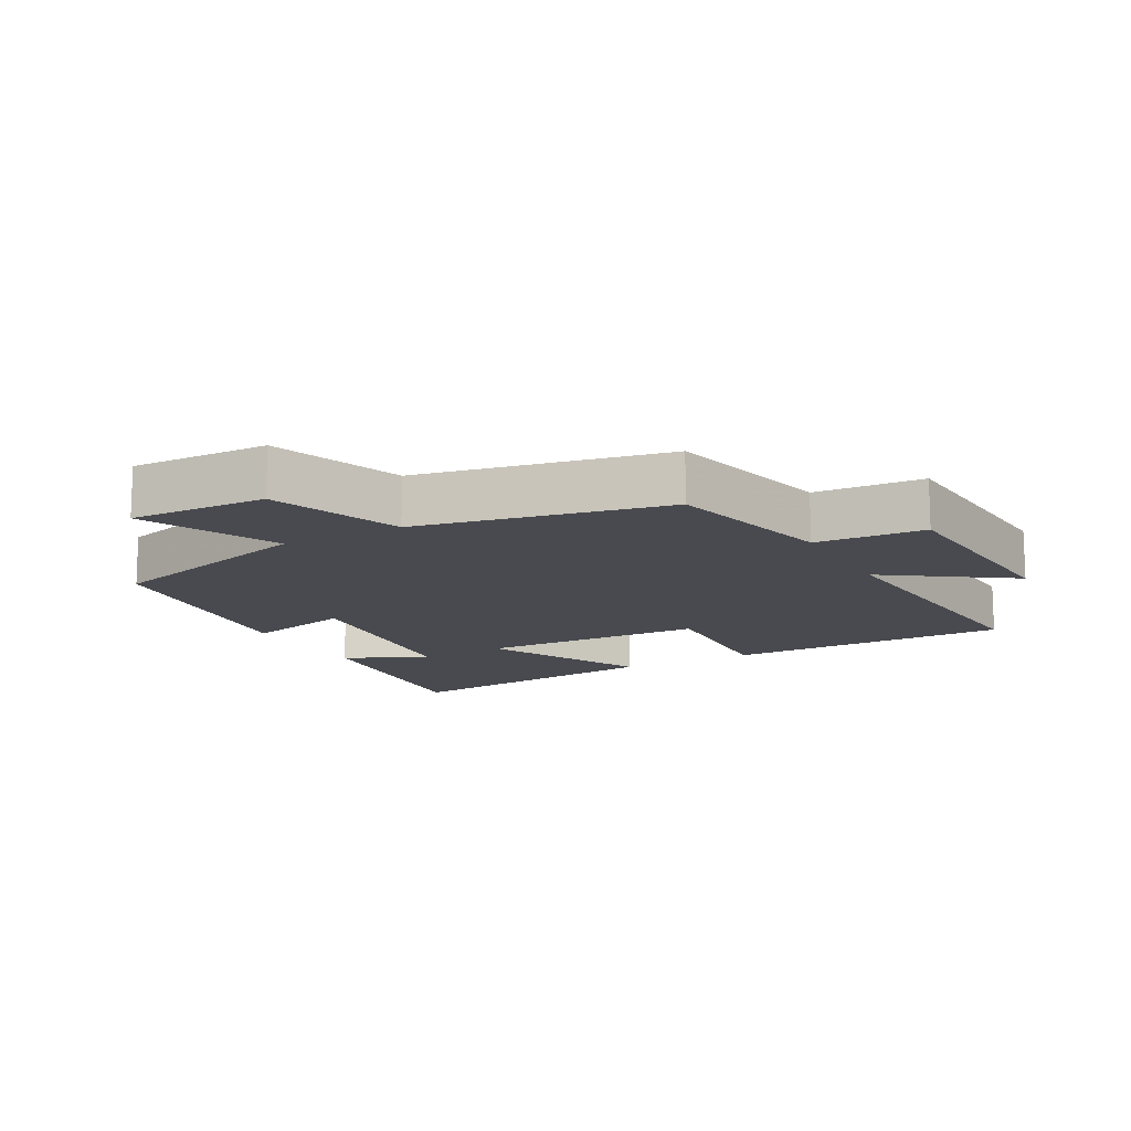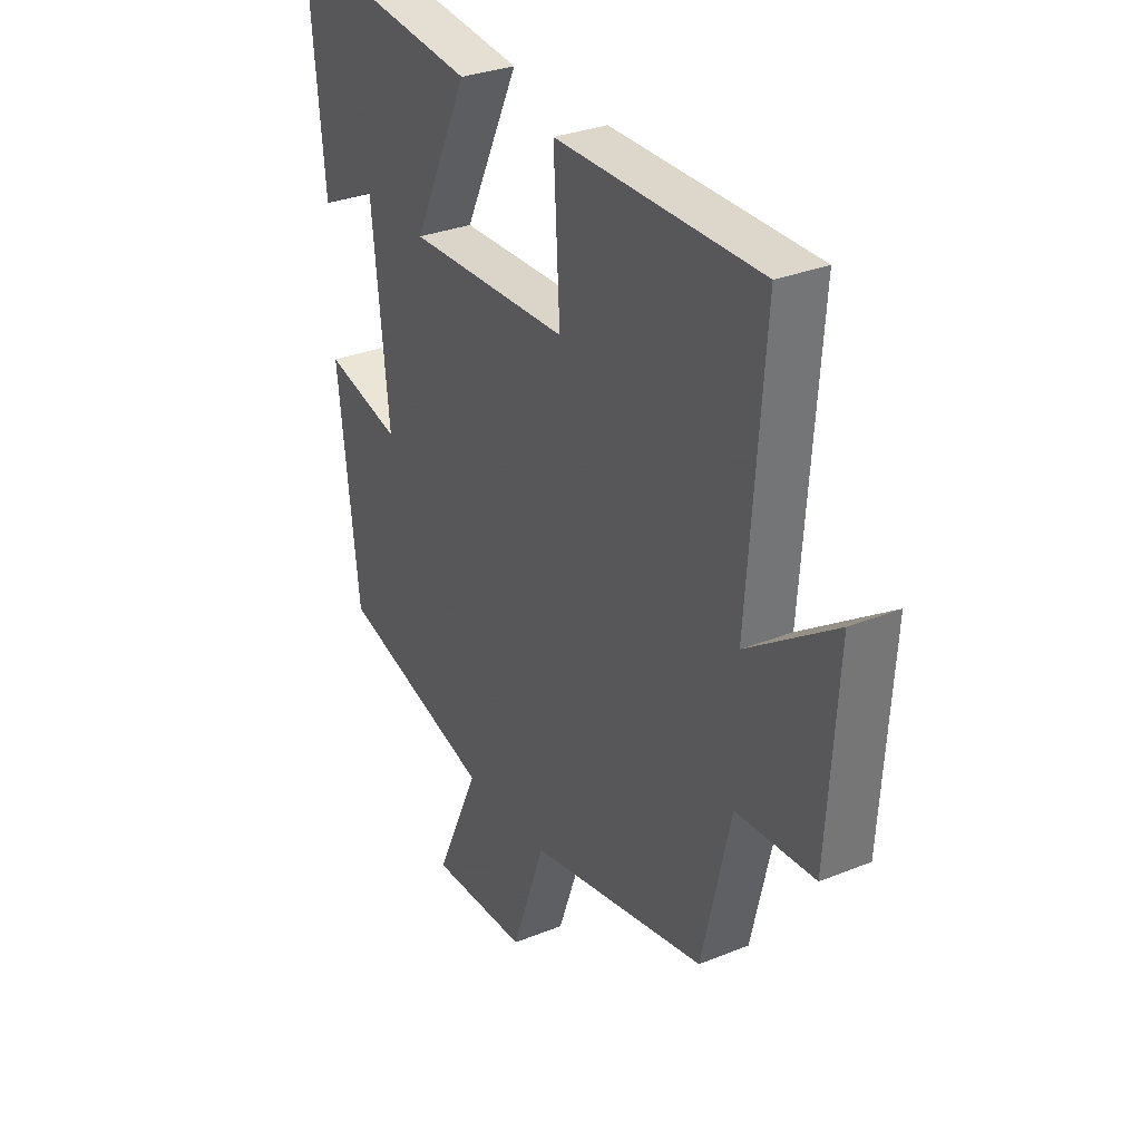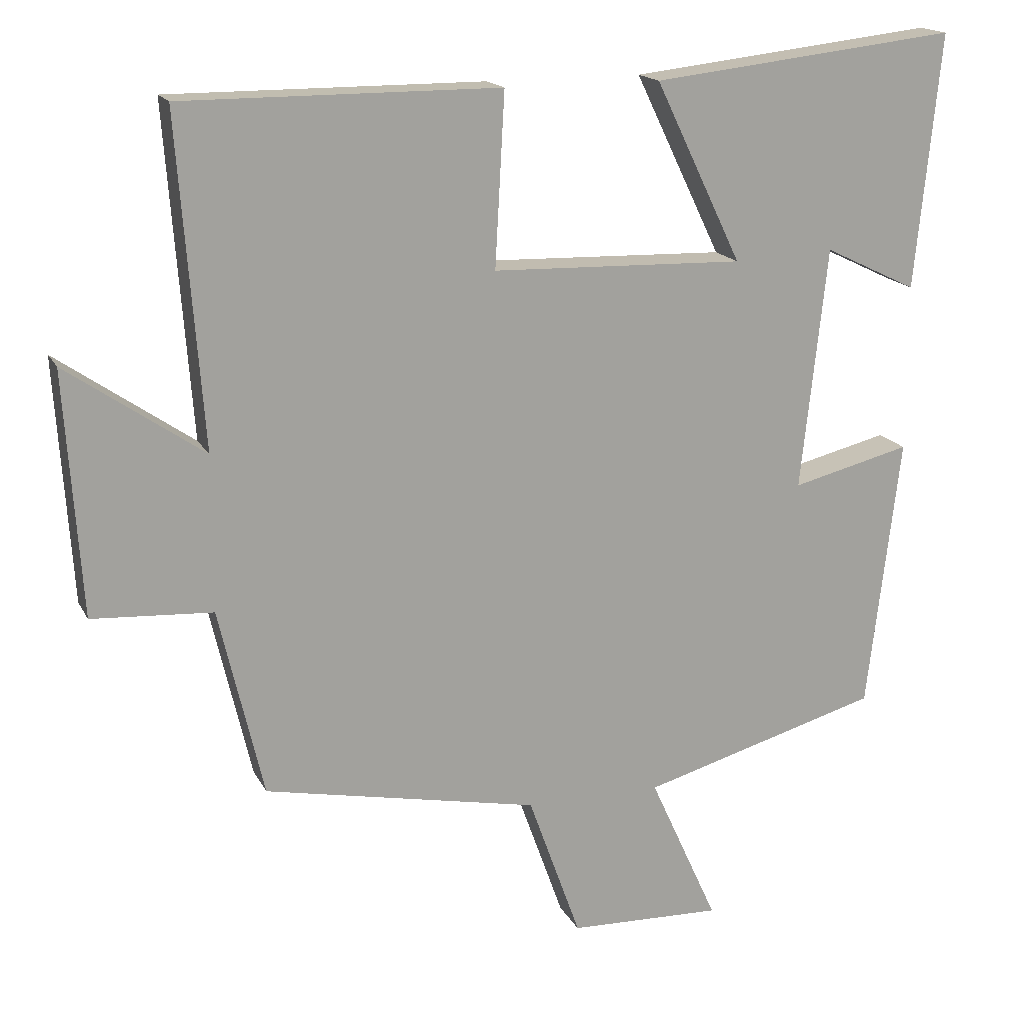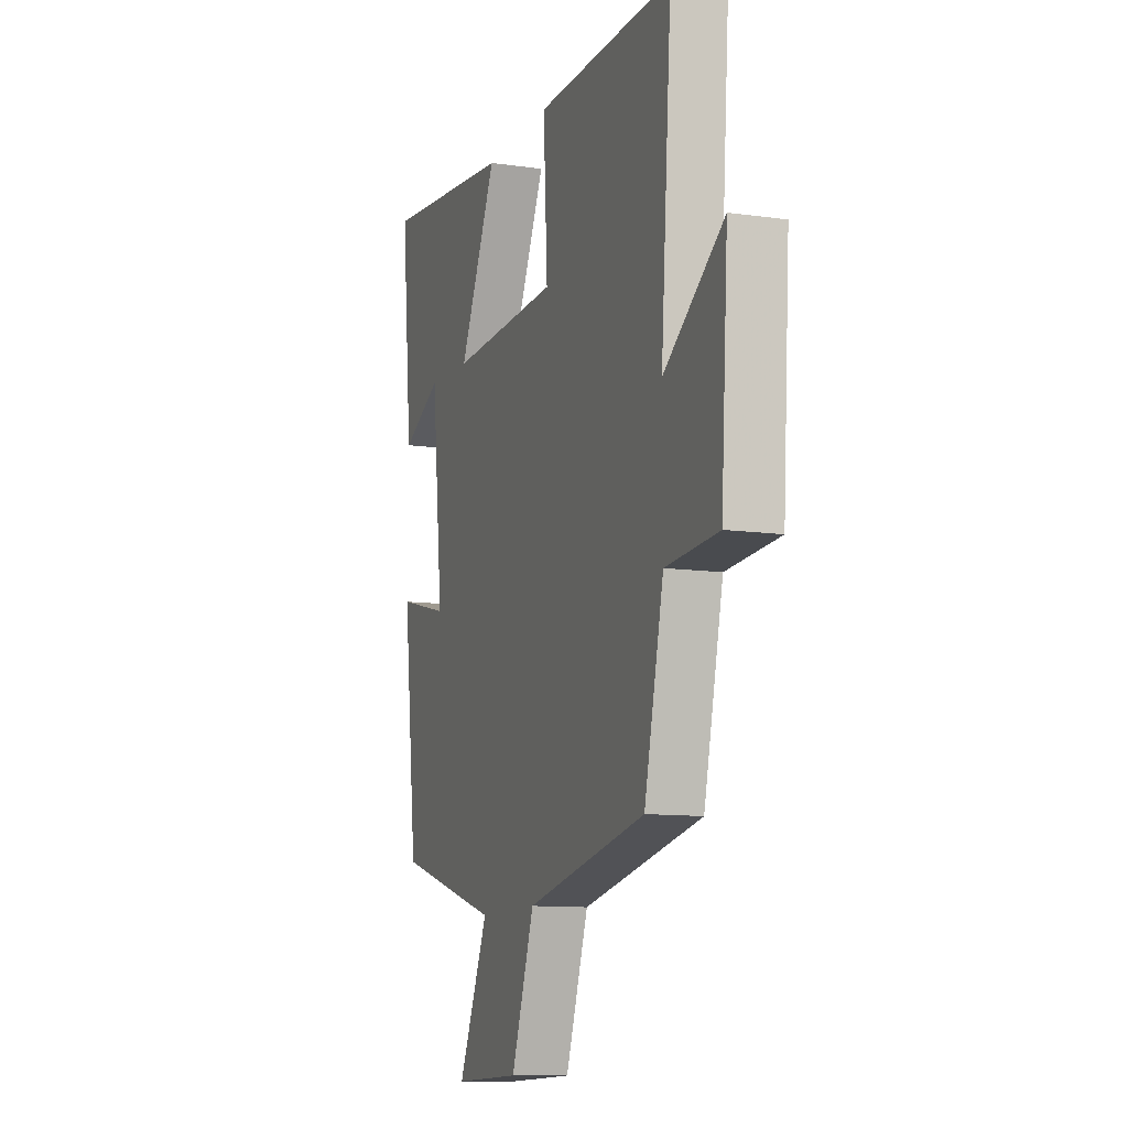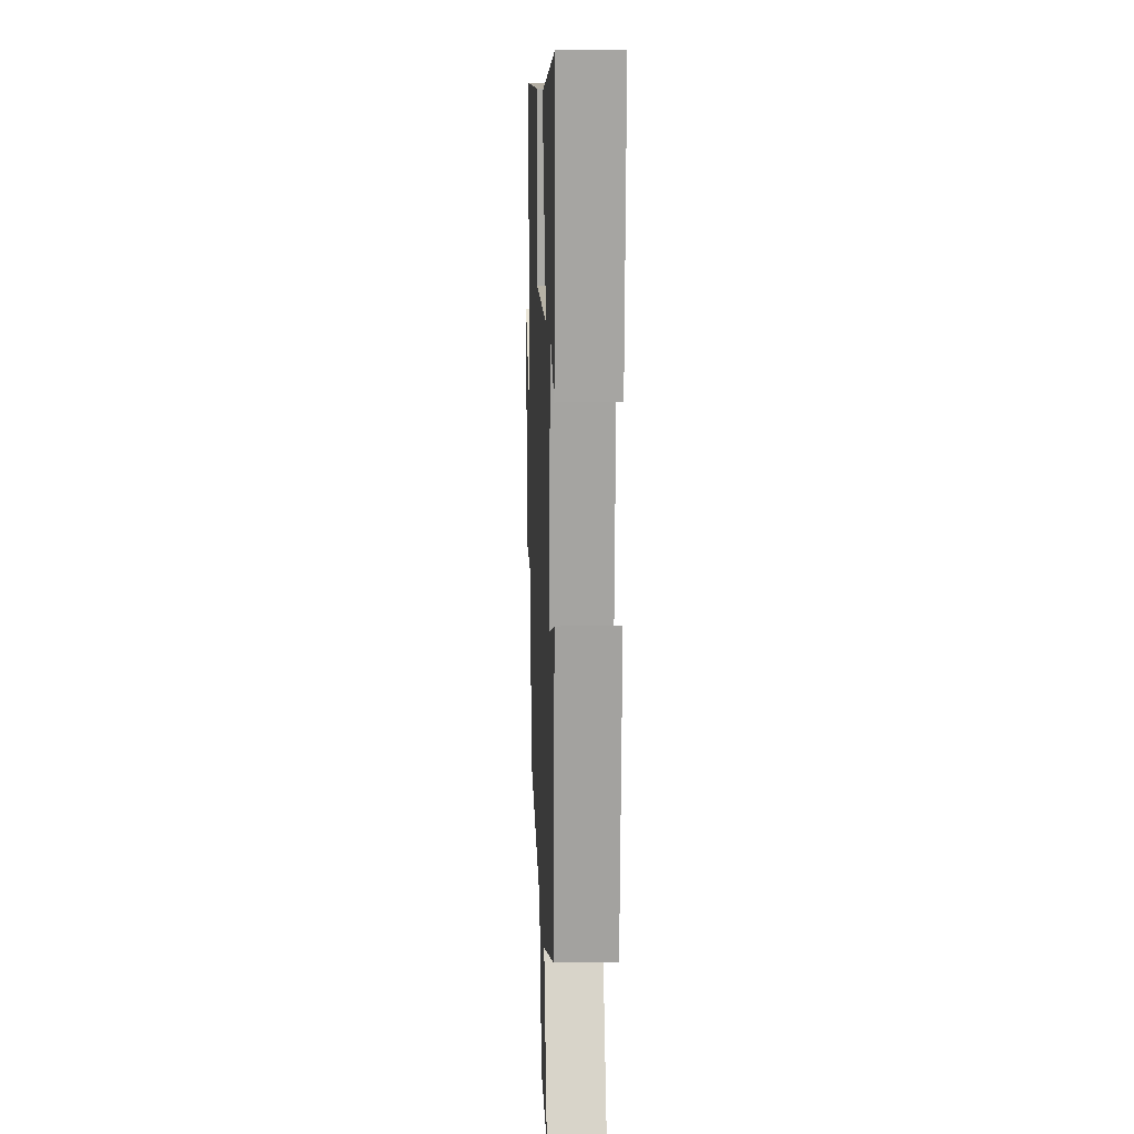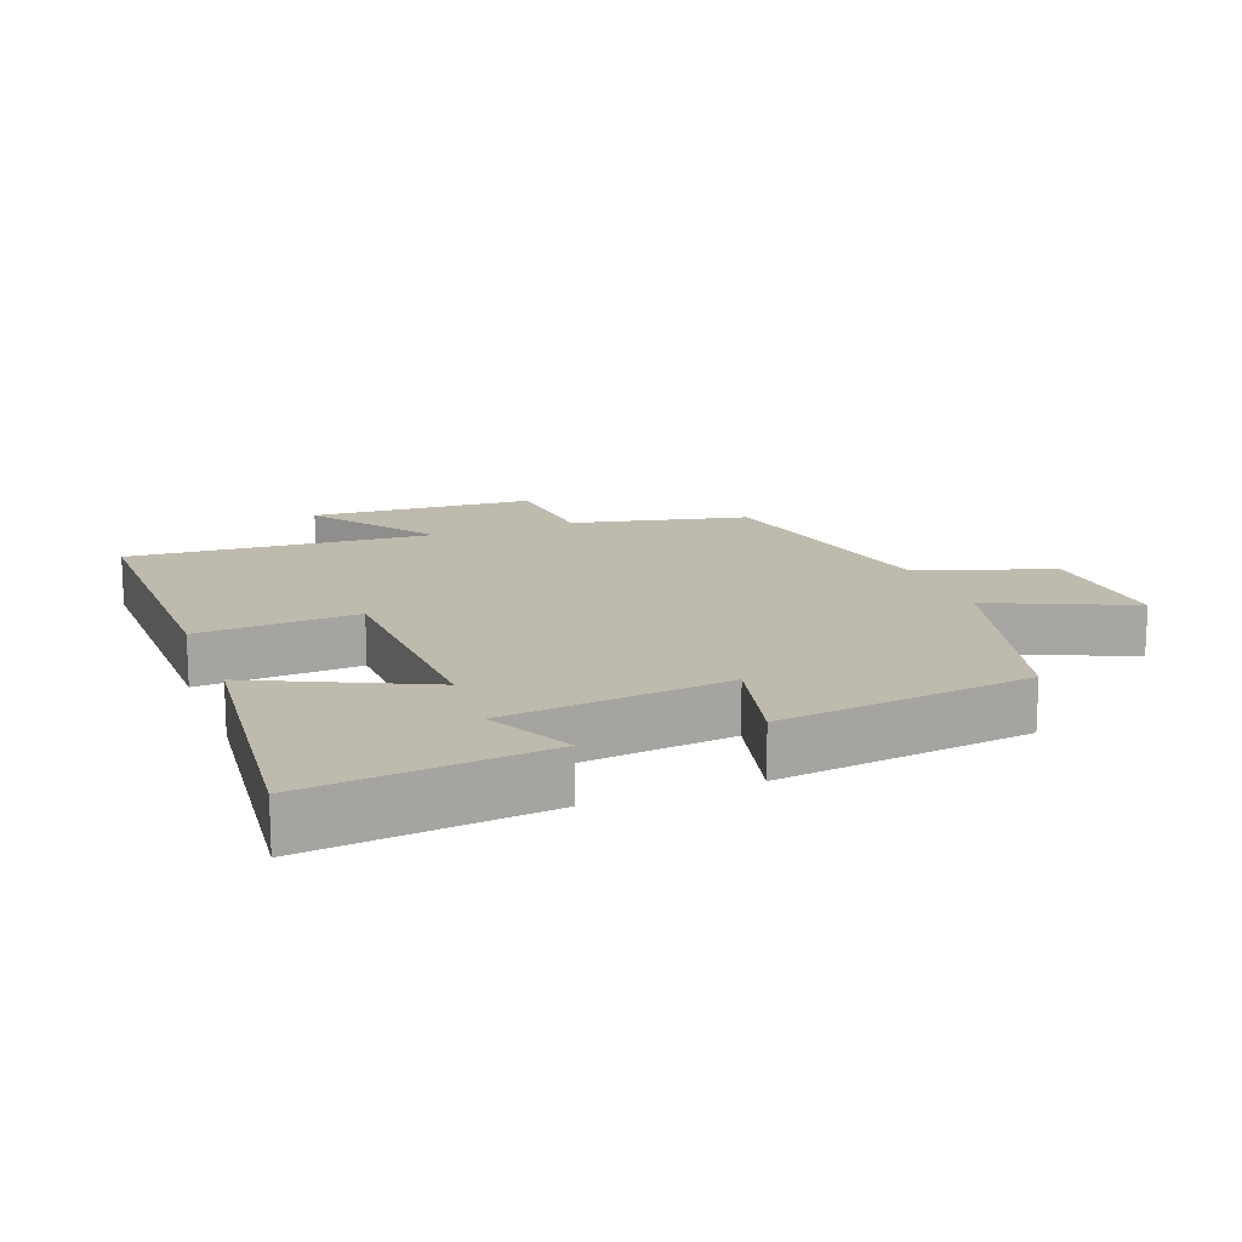
<metadata>
{"format":"obj","ext":"obj","renderer":"f3d","projection":"perspective","resolution":1024,"background":"white","views":[{"elev":-13.5,"azim":-151.3,"up":"+Y"},{"elev":30.8,"azim":-120.2,"up":"+Z"},{"elev":16.7,"azim":-19.5,"up":"+Z"},{"elev":-11.0,"azim":-109.4,"up":"+Z"},{"elev":10.8,"azim":87.8,"up":"+Z"},{"elev":15.4,"azim":68.7,"up":"+Y"}]}
</metadata>
<code>
v -0.534 0.07 0.501
v -0.099 0.07 0.5
v -0.112 0.07 0.263
v 0.234 0.07 0.253
v 0.115 0.07 0.5
v 0.535 0.07 0.548
v 0.5 0.07 0.199
v 0.373 0.07 0.26
v 0.337 0.07 -0.072
v 0.5 0.07 -0.031
v 0.455 0.07 -0.406
v 0.127 0.07 -0.5
v 0.221 0.07 -0.707
v 0.011 0.07 -0.701
v -0.061 0.07 -0.5
v -0.439 0.07 -0.425
v -0.5 0.07 -0.164
v -0.666 0.07 -0.154
v -0.688 0.07 0.18
v -0.5 0.07 0.05
v -0.534 0 0.501
v -0.099 0 0.5
v -0.112 0 0.263
v 0.234 0 0.253
v 0.115 0 0.5
v 0.535 0 0.548
v 0.5 0 0.199
v 0.373 0 0.26
v 0.337 0 -0.072
v 0.5 0 -0.031
v 0.455 0 -0.406
v 0.127 0 -0.5
v 0.221 0 -0.707
v 0.011 0 -0.701
v -0.061 0 -0.5
v -0.439 0 -0.425
v -0.5 0 -0.164
v -0.666 0 -0.154
v -0.688 0 0.18
v -0.5 0 0.05
f 17 18 19 20
f 15 16 17 20
f 15 20 1
f 12 13 14 15
f 11 12 15
f 10 11 15
f 9 10 15
f 8 9 15
f 5 6 7 8
f 4 5 8
f 4 8 15
f 3 4 15
f 1 2 3
f 1 3 15
f 40 39 38 37
f 40 37 36 35
f 21 40 35
f 35 34 33 32
f 35 32 31
f 35 31 30
f 35 30 29
f 35 29 28
f 28 27 26 25
f 28 25 24
f 35 28 24
f 35 24 23
f 23 22 21
f 35 23 21
f 1 21 22 2
f 2 22 23 3
f 3 23 24 4
f 4 24 25 5
f 5 25 26 6
f 6 26 27 7
f 7 27 28 8
f 8 28 29 9
f 9 29 30 10
f 10 30 31 11
f 11 31 32 12
f 12 32 33 13
f 13 33 34 14
f 14 34 35 15
f 15 35 36 16
f 16 36 37 17
f 17 37 38 18
f 18 38 39 19
f 19 39 40 20
f 20 40 21 1

</code>
